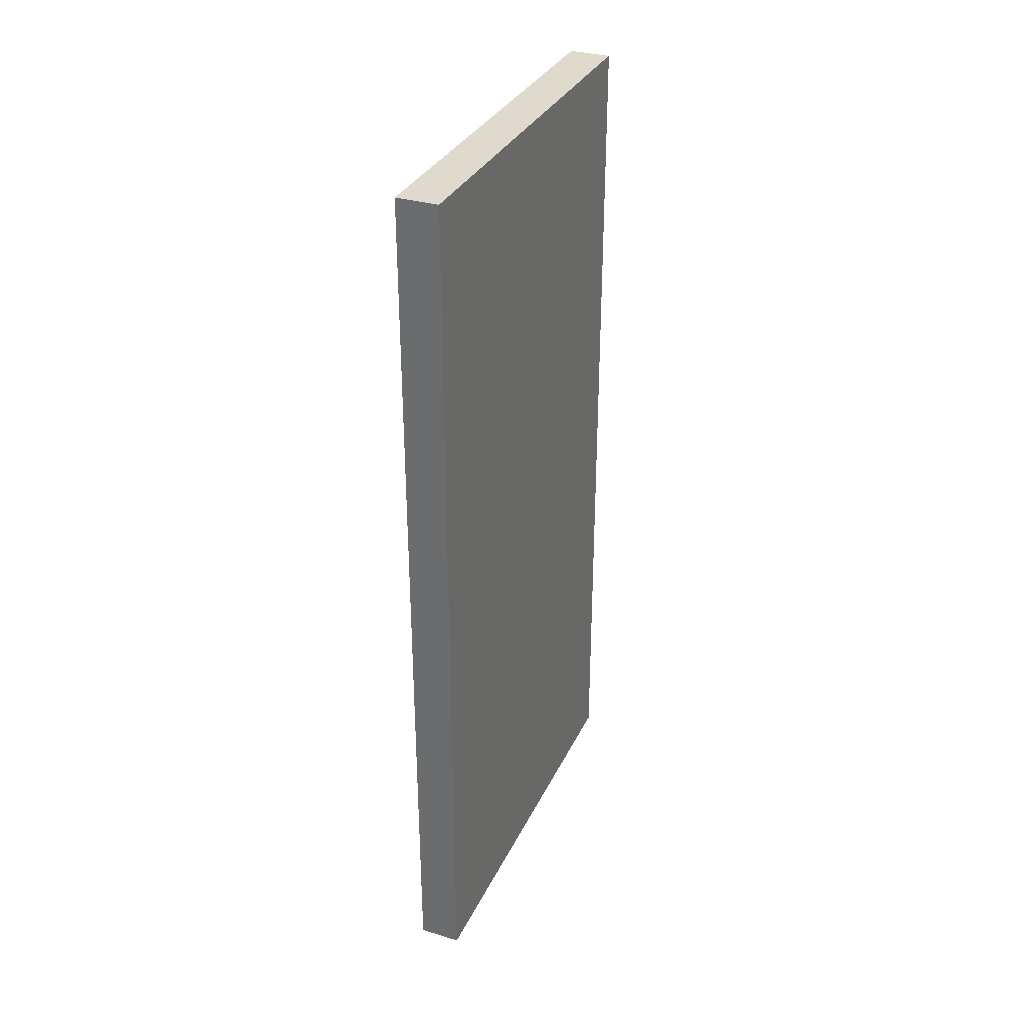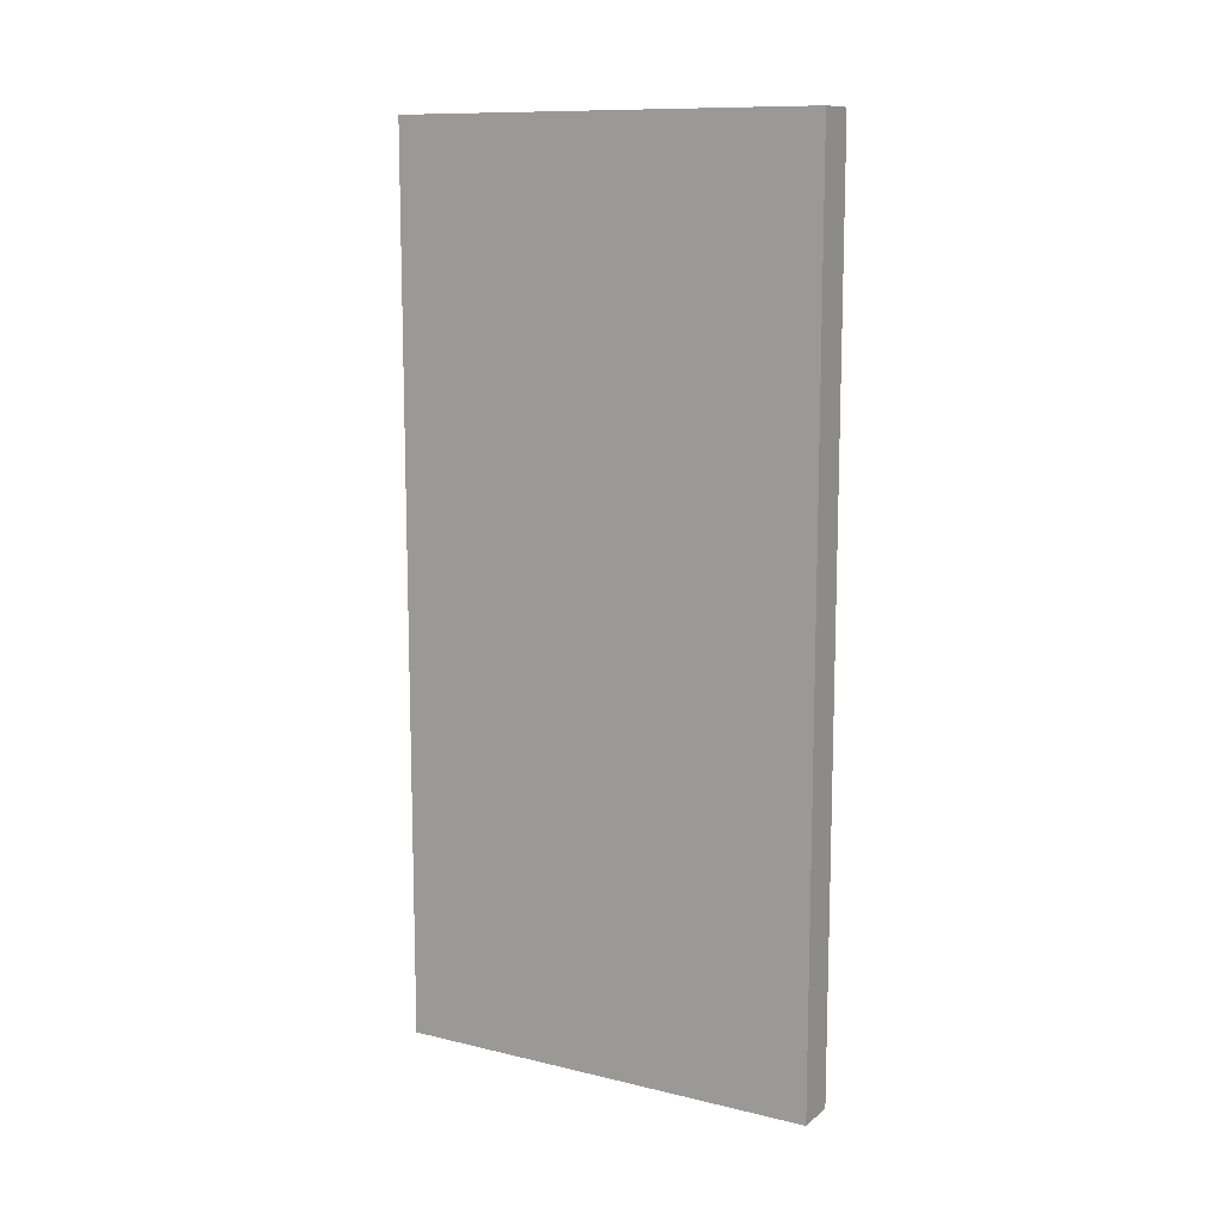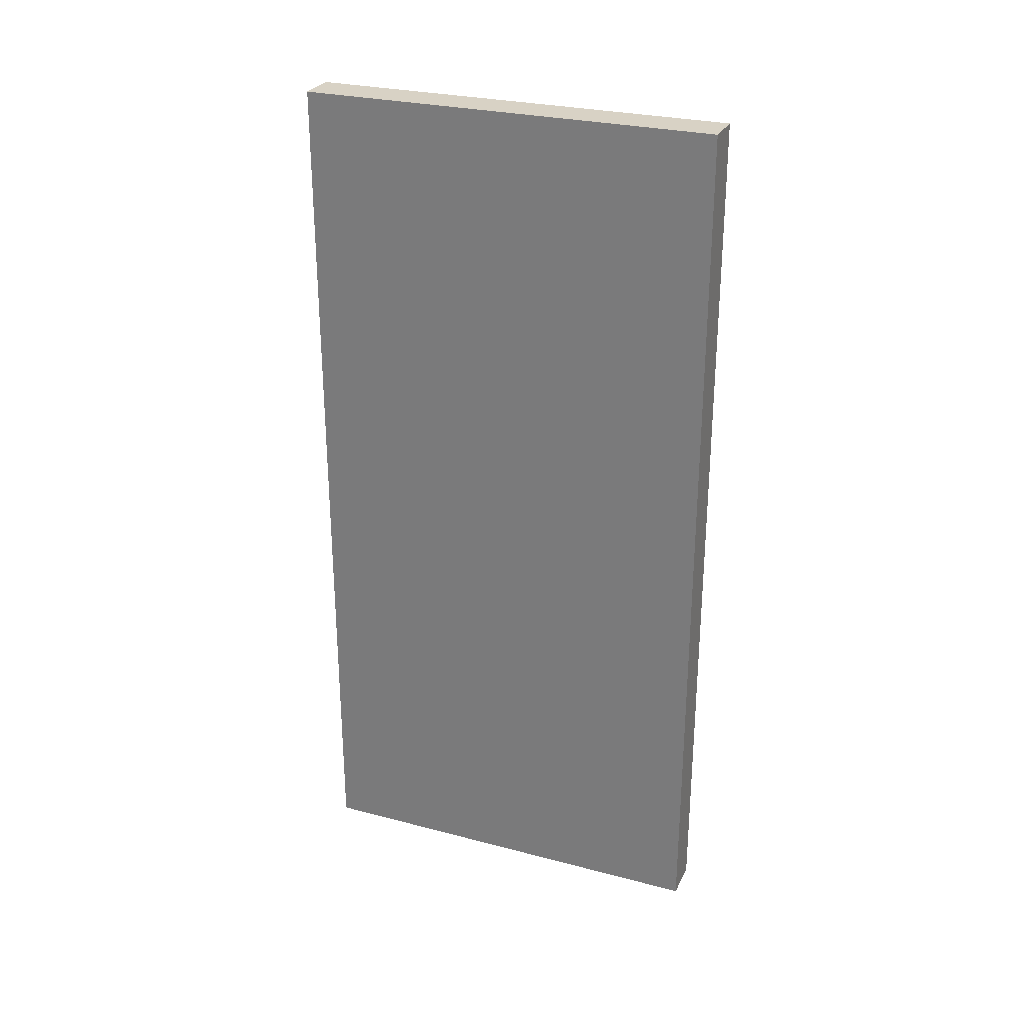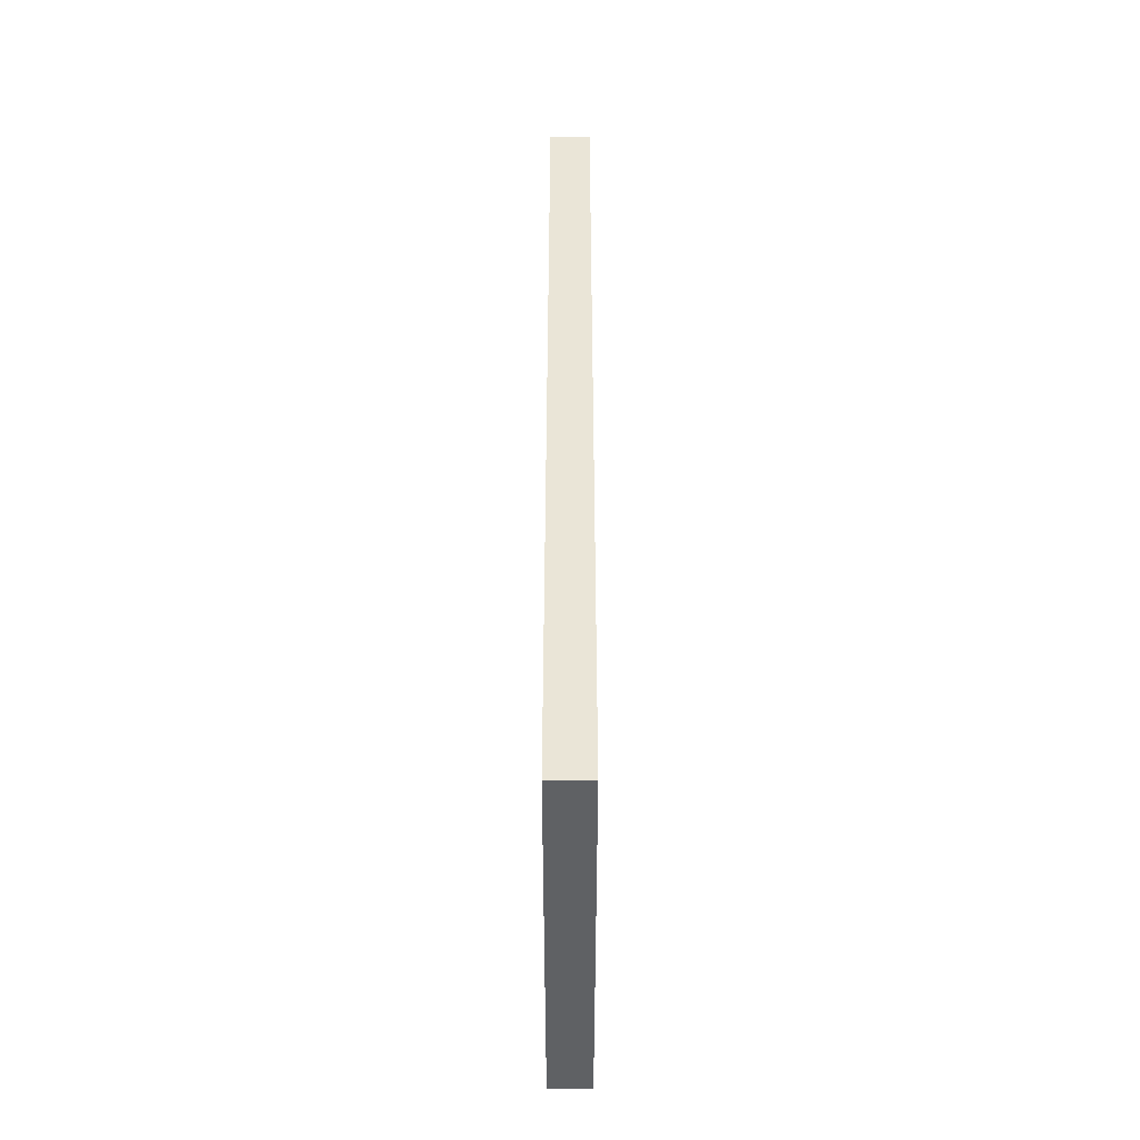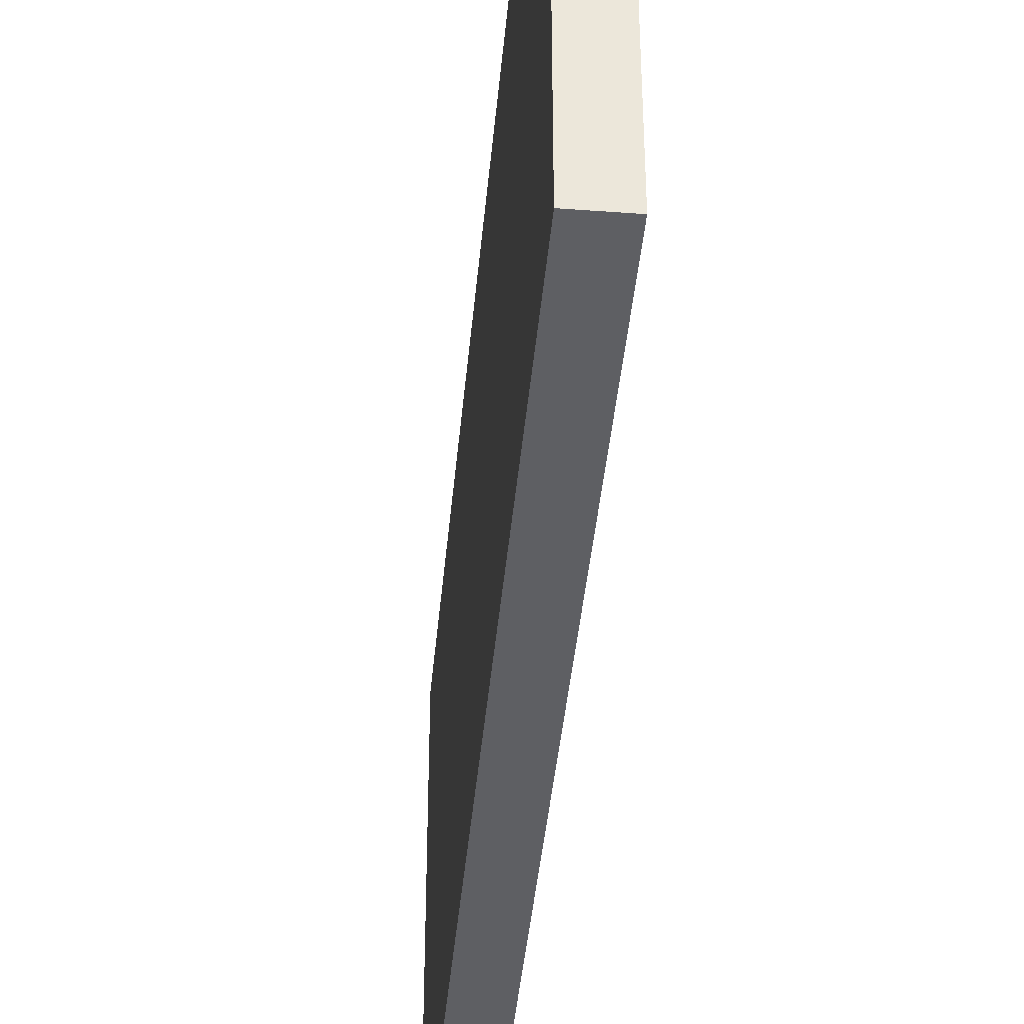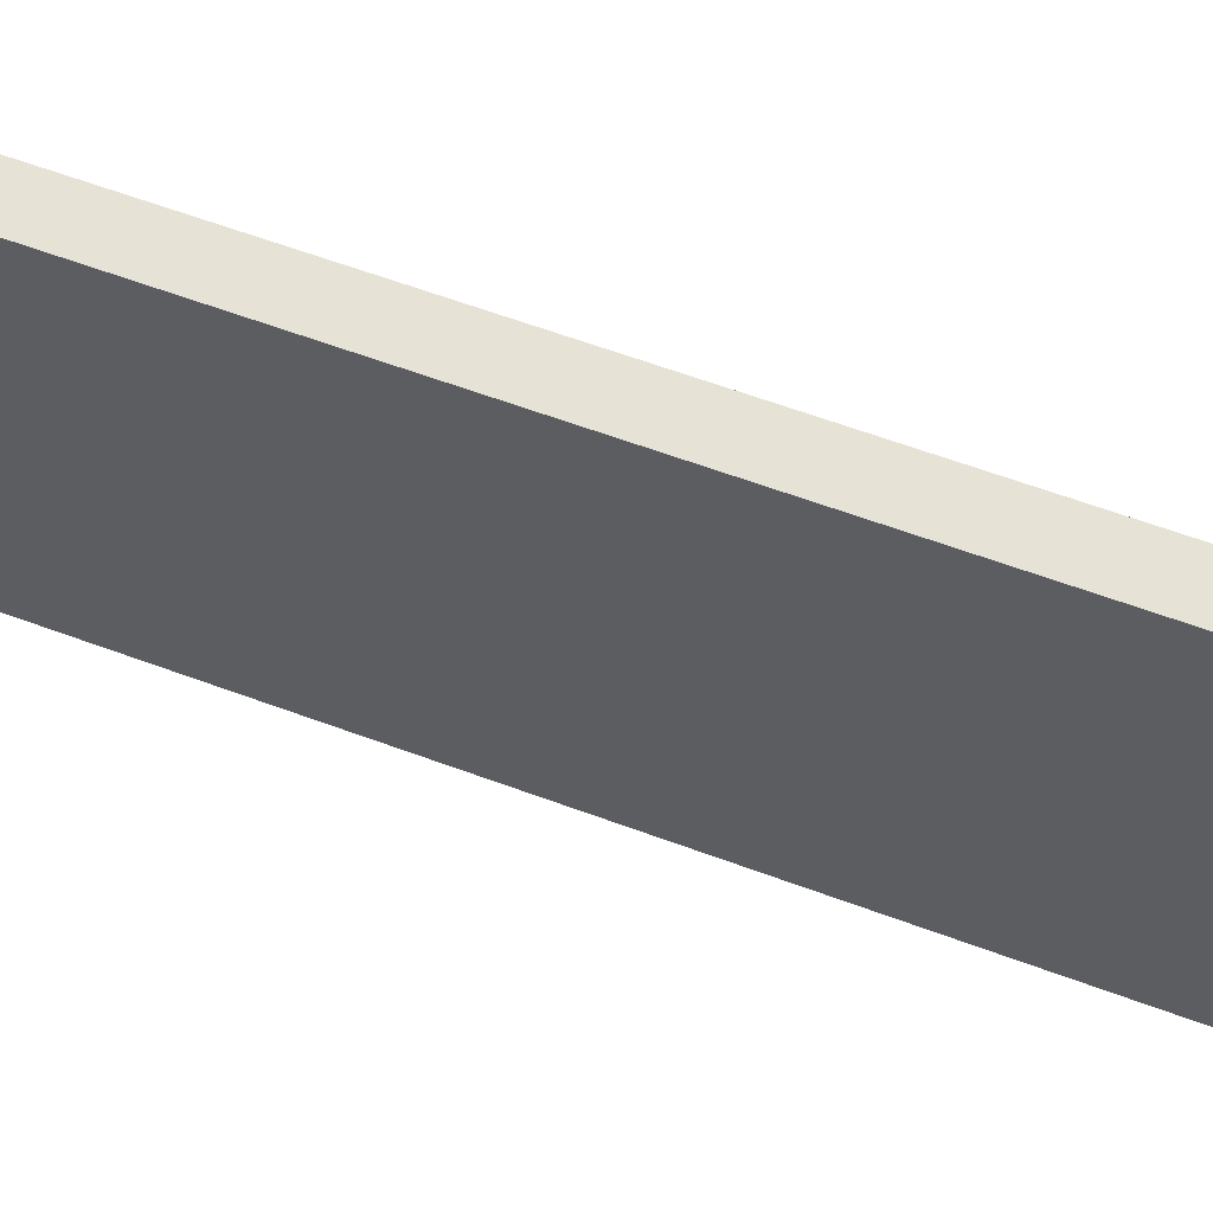
<metadata>
{"format":"obj","ext":"obj","renderer":"f3d","projection":"perspective","resolution":1024,"background":"white","views":[{"elev":32.9,"azim":22.6,"up":"+Y"},{"elev":11.4,"azim":120.0,"up":"+Y"},{"elev":27.7,"azim":-68.2,"up":"+Y"},{"elev":-46.0,"azim":-180.0,"up":"+Y"},{"elev":-41.5,"azim":-5.1,"up":"+Z"},{"elev":62.9,"azim":-69.5,"up":"+Z"}]}
</metadata>
<code>
o Plane.012_Plane.014
v -0.07076 -0 -0.72
v -0.07076 -0 0.72
v -0.07076 3.01 0.72
v -0.07076 3.01 -0.72
v 0.07076 -0 -0.72
v 0.07076 -0 0.72
v 0.07076 3.01 0.72
v 0.07076 3.01 -0.72
f 2 6 7 3
f 1 5 6 2
f 4 8 5 1
f 3 7 8 4
f 3 4 1 2
f 7 6 5 8

</code>
